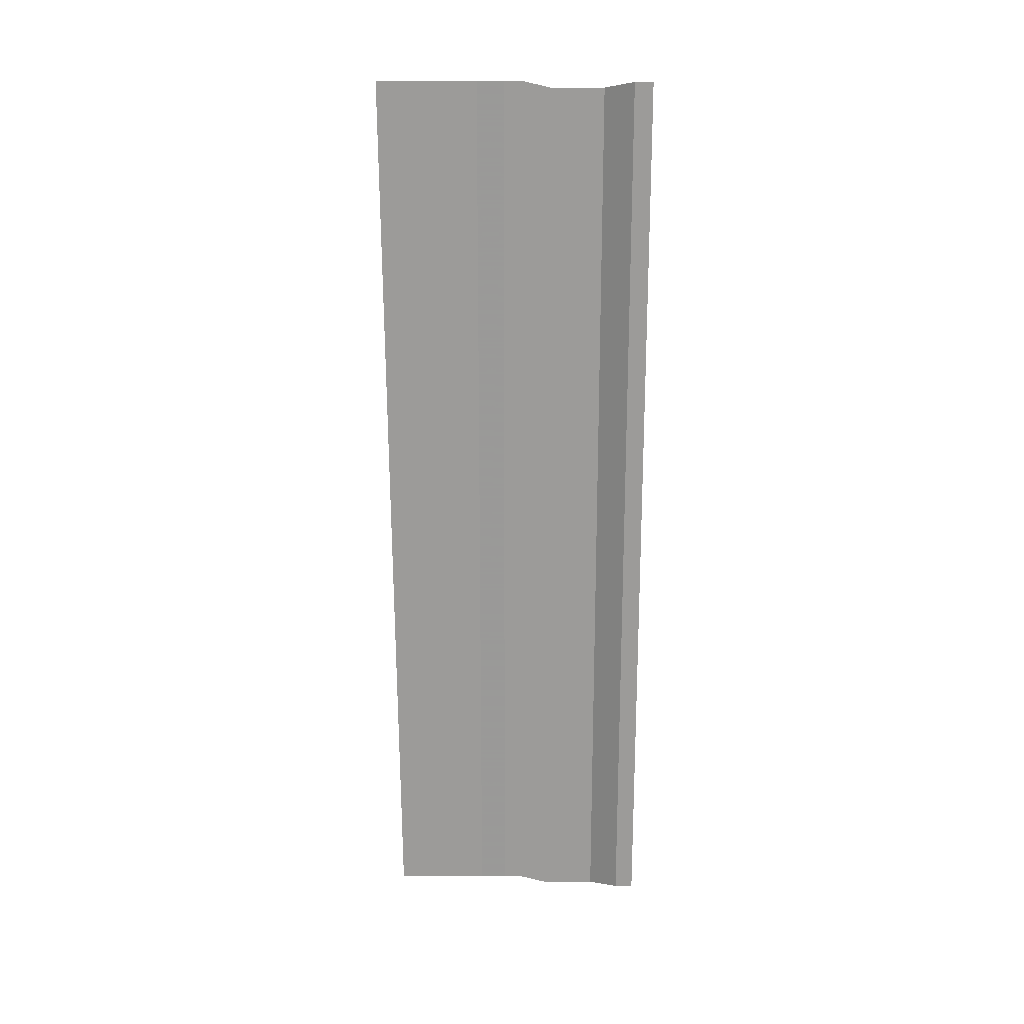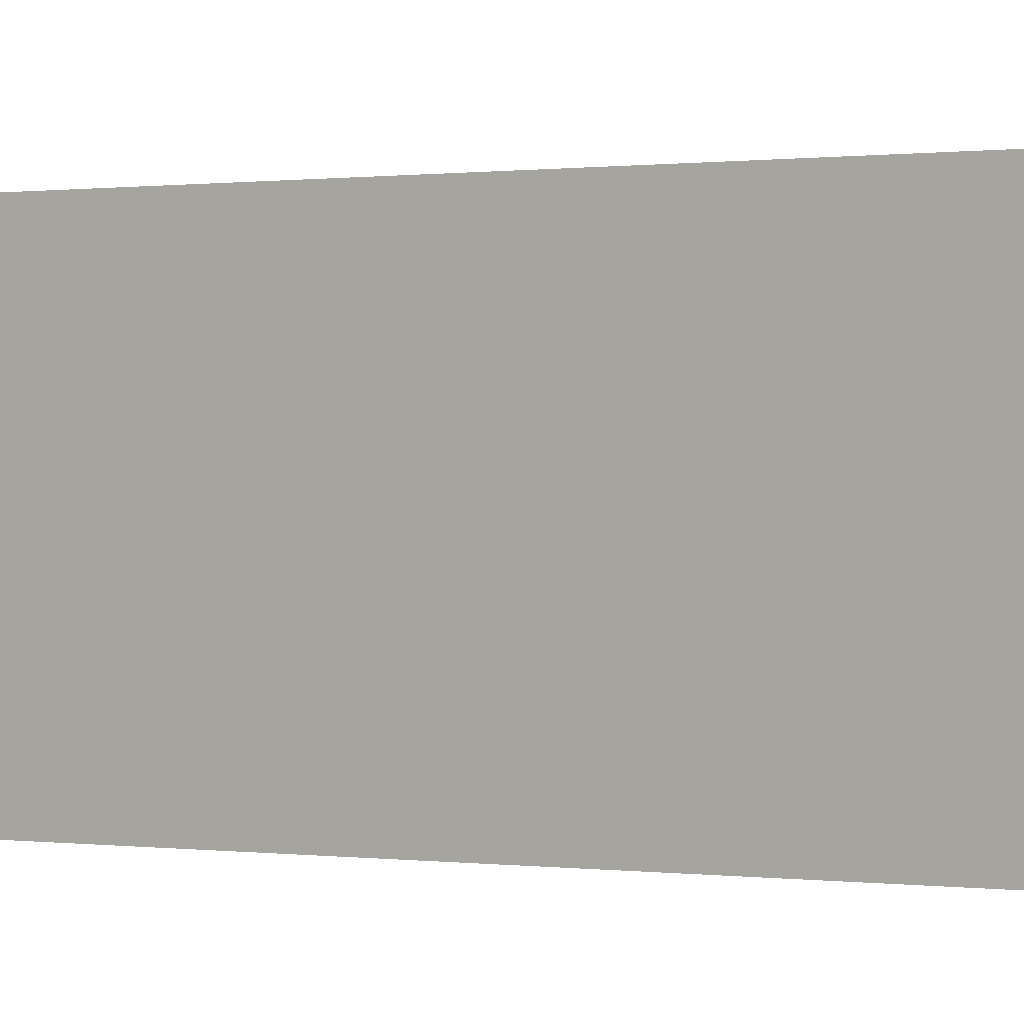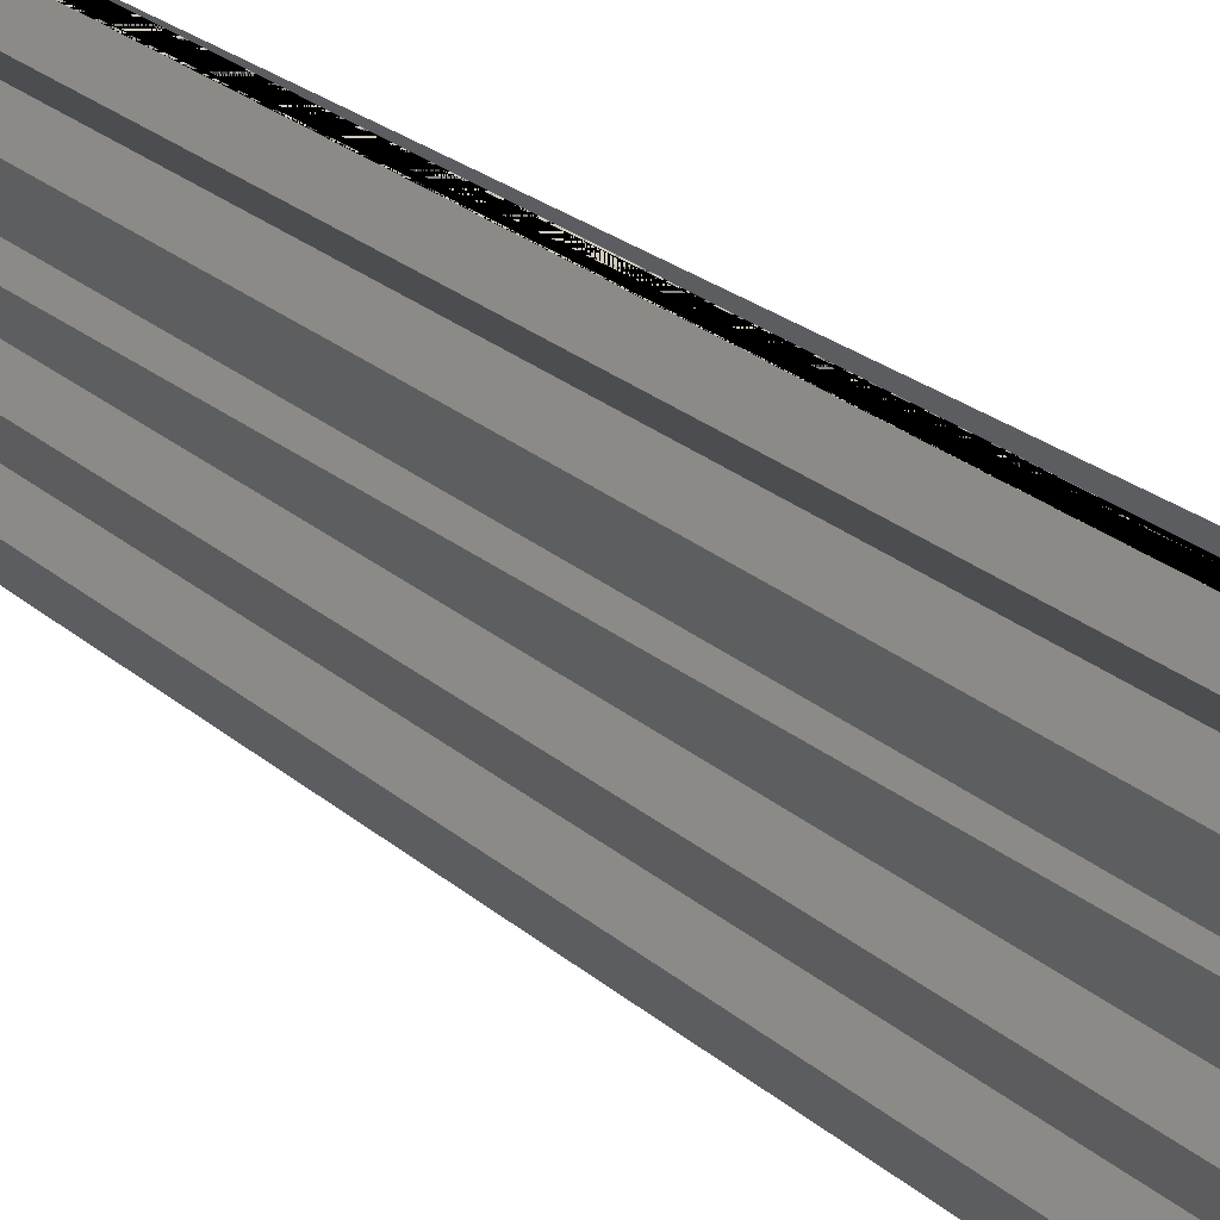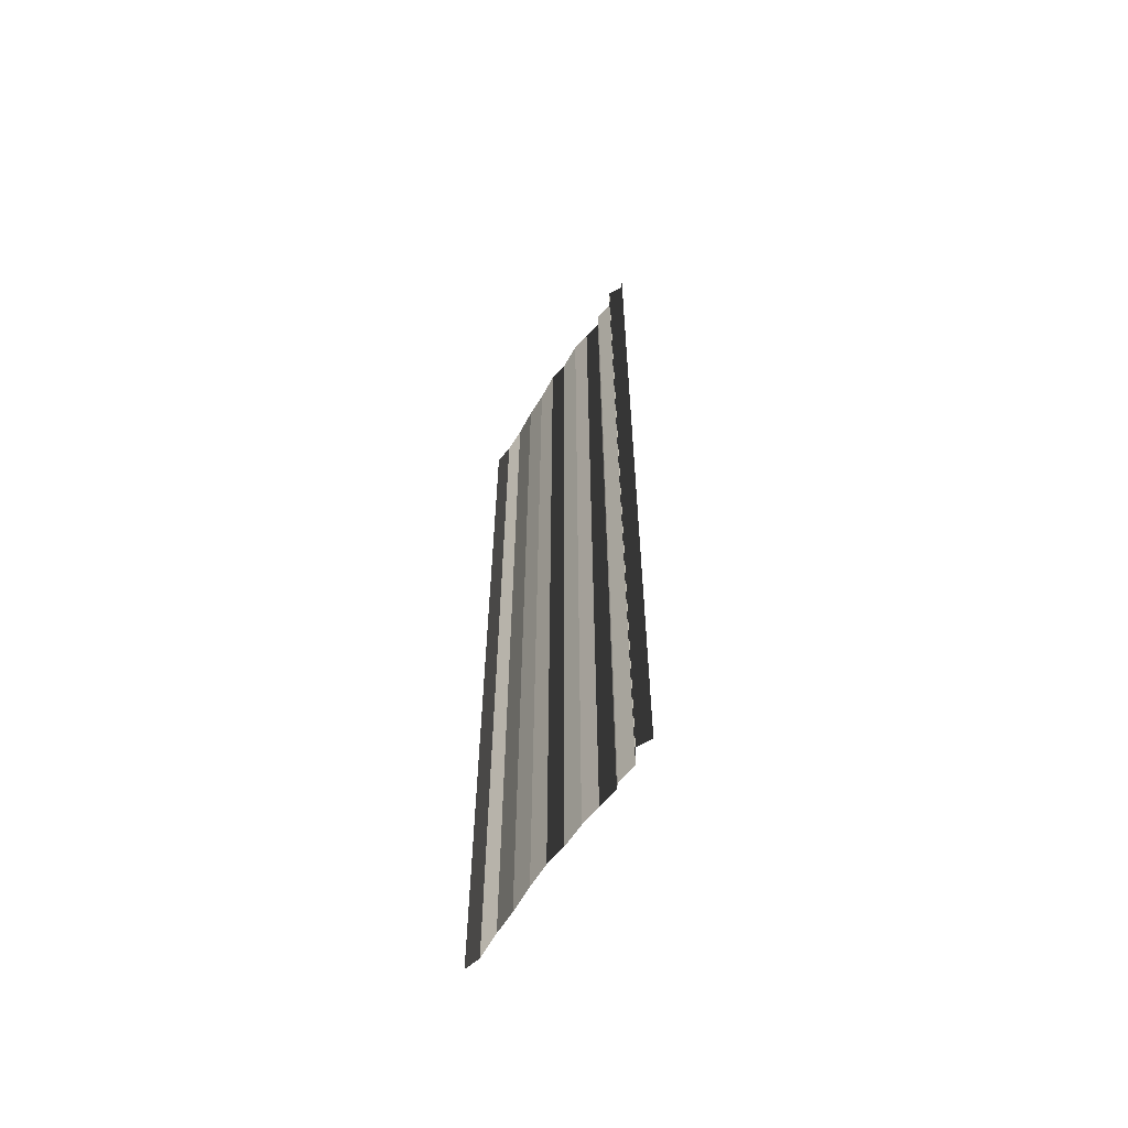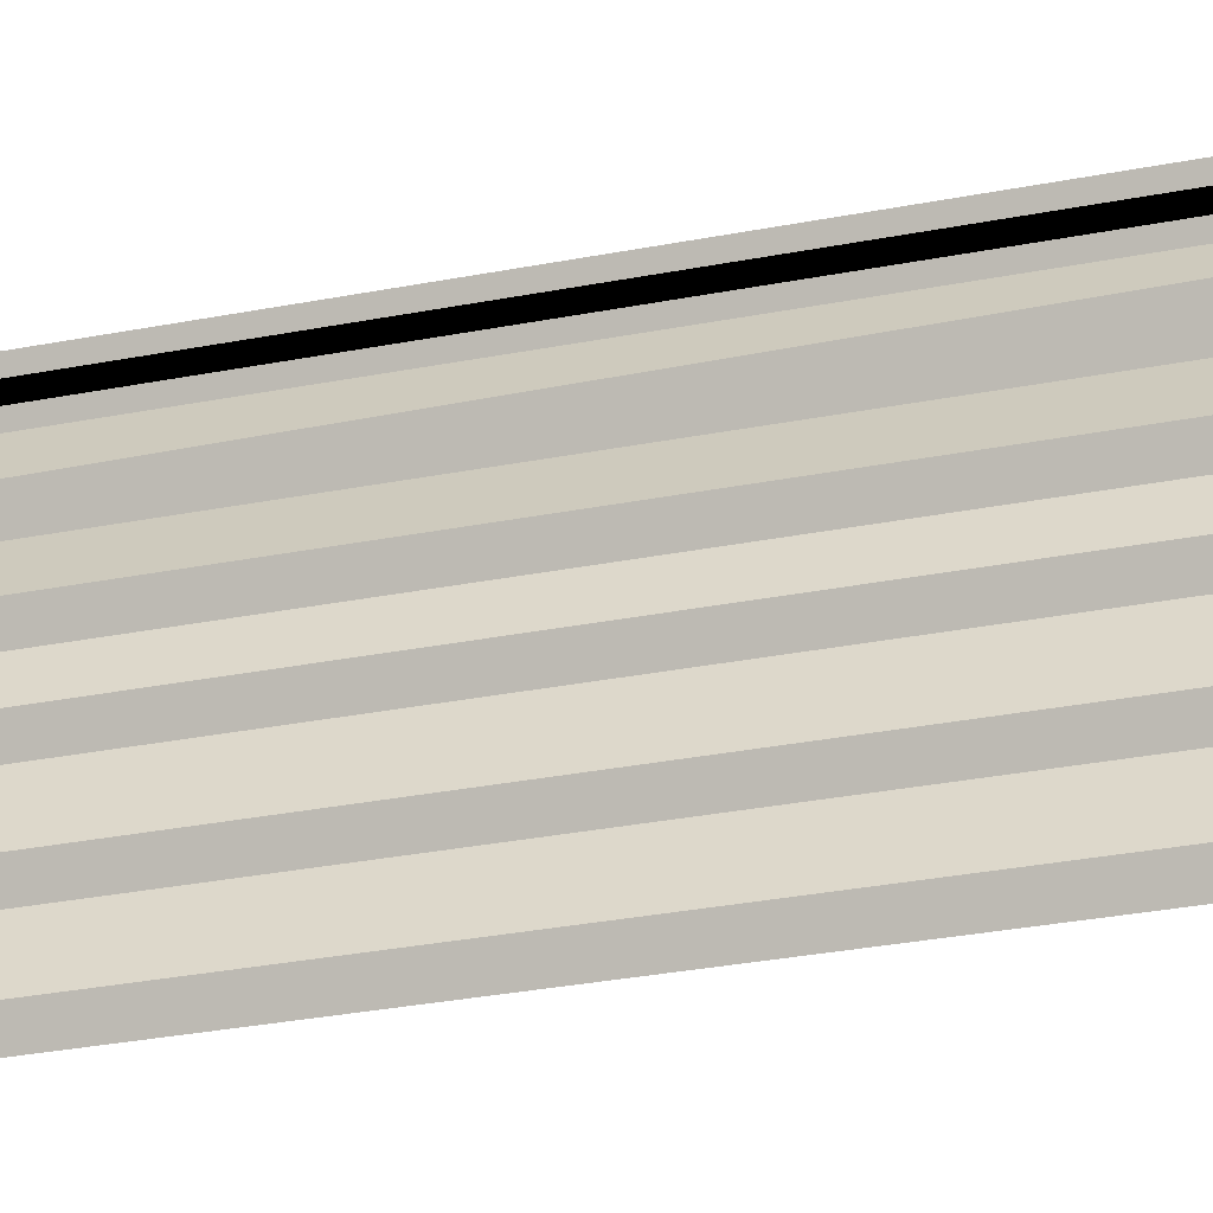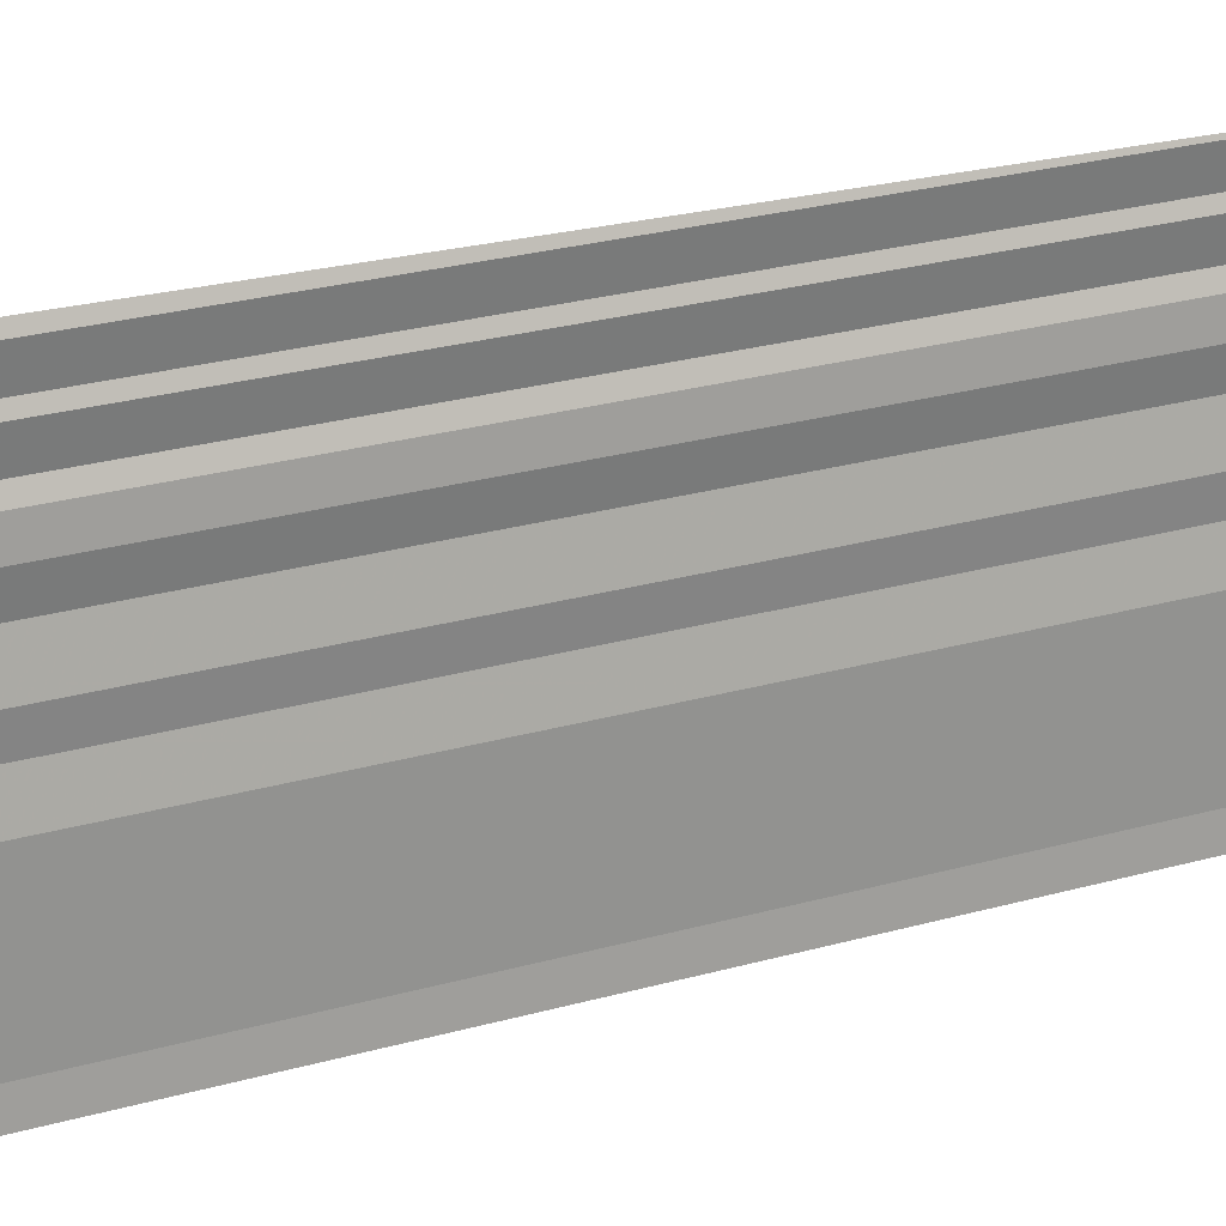
<metadata>
{"format":"obj","ext":"obj","renderer":"f3d","projection":"perspective","resolution":1024,"background":"white","views":[{"elev":21.1,"azim":94.2,"up":"+Y"},{"elev":-0.3,"azim":-54.9,"up":"+Z"},{"elev":25.1,"azim":143.8,"up":"+Z"},{"elev":-60.5,"azim":-31.7,"up":"+Y"},{"elev":-28.9,"azim":106.6,"up":"+Z"},{"elev":21.9,"azim":-117.9,"up":"+Z"}]}
</metadata>
<code>
o 4921
v 2233 1889 14.77
v 2233 1888 14.77
v 2233 1889 14.77
v 2233 1888 14.77
v 2233 1888 14.77
v 2233 1888 14.77
v 2233 1889 14.77
v 2233 1888 14.77
v 2233 1889 14.77
v 2233 1889 14.77
v 2233 1889 14.77
v 2233 1888 14.77
v 2233 1889 14.77
v 2233 1888 14.77
v 2233 1888 14.77
v 2233 1888 14.77
v 2233 1889 14.77
v 2233 1888 14.77
v 2233 1889 14.77
v 2233 1889 14.77
v 2233 1889 14.77
v 2233 1888 14.77
v 2233 1889 14.77
v 2233 1888 14.77
v 2233 1888 14.77
v 2233 1888 14.77
v 2233 1889 14.77
v 2233 1888 14.77
v 2233 1889 14.77
v 2233 1889 14.77
v 2233 1889 14.77
v 2233 1888 14.77
v 2233 1889 14.77
v 2233 1888 14.77
v 2233 1888 14.77
v 2233 1888 14.77
v 2233 1889 14.77
v 2233 1888 14.77
v 2233 1889 14.77
v 2233 1889 14.77
v 2233 1889 14.77
v 2233 1888 14.77
v 2233 1889 14.77
v 2233 1888 14.77
v 2233 1888 14.77
v 2233 1888 14.77
v 2233 1889 14.77
v 2233 1888 14.77
v 2233 1889 14.77
v 2233 1889 14.77
v 2233 1889 14.77
v 2233 1888 14.77
v 2233 1889 14.77
v 2233 1888 14.77
v 2233 1888 14.77
v 2233 1888 14.77
v 2233 1889 14.77
v 2233 1888 14.77
v 2233 1889 14.77
v 2233 1889 14.77
v 2233 1889 14.77
v 2233 1888 14.77
v 2233 1889 14.77
v 2233 1888 14.77
v 2233 1888 14.77
v 2233 1888 14.77
v 2233 1889 14.77
v 2233 1888 14.77
v 2233 1889 14.77
v 2233 1889 14.77
v 2233 1889 14.77
v 2233 1888 14.77
v 2233 1889 14.77
v 2233 1888 14.77
v 2233 1888 14.77
v 2233 1888 14.77
v 2233 1889 14.77
v 2233 1888 14.77
v 2233 1889 14.77
v 2233 1889 14.77
v 2233 1889 14.77
v 2233 1888 14.77
v 2233 1889 14.77
v 2233 1888 14.77
v 2233 1888 14.77
v 2233 1888 14.77
v 2233 1889 14.77
v 2233 1888 14.77
v 2233 1889 14.77
v 2233 1889 14.77
v 2233 1889 14.77
v 2233 1888 14.77
v 2233 1889 14.77
v 2233 1888 14.77
v 2233 1888 14.77
v 2233 1888 14.77
v 2233 1889 14.77
v 2233 1888 14.77
v 2233 1889 14.77
v 2233 1889 14.77
v 2233 1889 14.77
v 2233 1888 14.77
v 2233 1889 14.77
v 2233 1888 14.77
v 2233 1888 14.77
v 2233 1888 14.77
v 2233 1889 14.77
v 2233 1888 14.77
v 2233 1889 14.77
v 2233 1889 14.77
v 2233 1889 14.77
v 2233 1888 14.77
v 2233 1889 14.77
v 2233 1888 14.77
v 2233 1888 14.77
v 2233 1888 14.77
v 2233 1889 14.77
v 2233 1888 14.77
v 2233 1889 14.77
v 2233 1889 14.77
v 2233 1889 14.77
v 2233 1888 14.77
v 2233 1889 14.77
v 2233 1888 14.77
v 2233 1888 14.77
v 2233 1888 14.77
v 2233 1889 14.77
v 2233 1888 14.77
v 2233 1889 14.77
v 2233 1889 14.77
v 2233 1889 14.77
v 2233 1888 14.77
v 2233 1889 14.77
v 2233 1888 14.77
v 2233 1888 14.77
v 2233 1888 14.77
v 2233 1889 14.77
v 2233 1888 14.77
v 2233 1889 14.77
v 2233 1889 14.77
v 2233 1889 14.77
v 2233 1888 14.77
v 2233 1889 14.77
v 2233 1888 14.77
v 2233 1889 14.77
f 1 2 3
f 3 4 5
f 6 7 8
f 8 9 10
f 11 12 13
f 13 14 15
f 16 17 18
f 18 19 20
f 21 22 23
f 23 24 25
f 26 27 28
f 28 29 30
f 31 32 33
f 33 34 35
f 36 37 38
f 38 39 40
f 41 42 43
f 43 44 45
f 46 47 48
f 48 49 50
f 51 52 53
f 53 54 55
f 56 57 58
f 58 59 60
f 61 62 63
f 63 64 65
f 66 67 68
f 68 69 70
f 71 72 73
f 73 74 75
f 76 77 78
f 78 79 80
f 81 82 83
f 83 84 85
f 86 87 88
f 88 89 90
f 91 92 93
f 93 94 95
f 96 97 98
f 98 99 100
f 101 102 103
f 103 104 105
f 106 107 108
f 108 109 110
f 111 112 113
f 113 114 115
f 116 117 118
f 118 119 120
f 121 122 123
f 123 124 125
f 126 127 128
f 128 129 130
f 131 132 133
f 133 134 135
f 136 137 138
f 138 139 140
f 141 142 143
f 144 145 143

</code>
